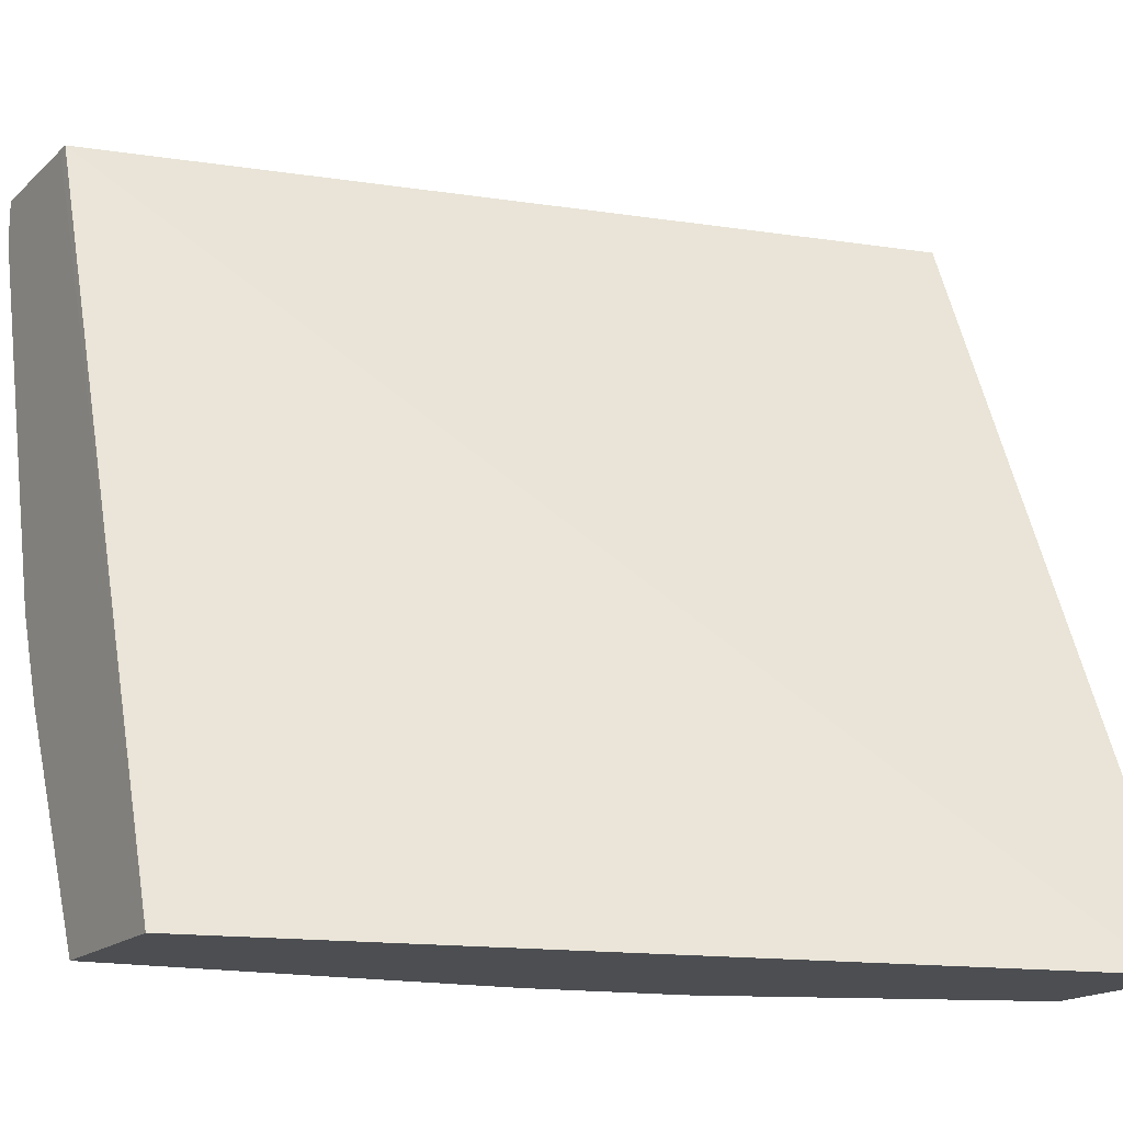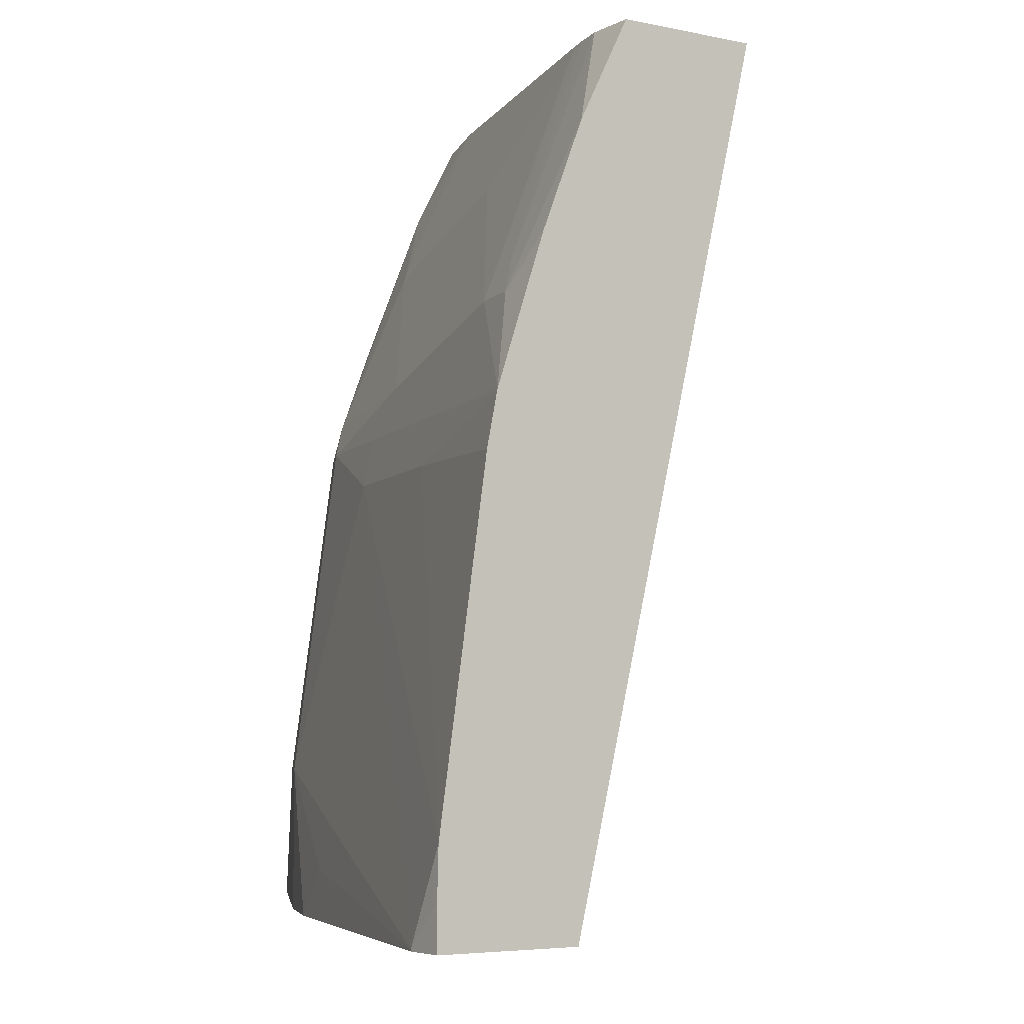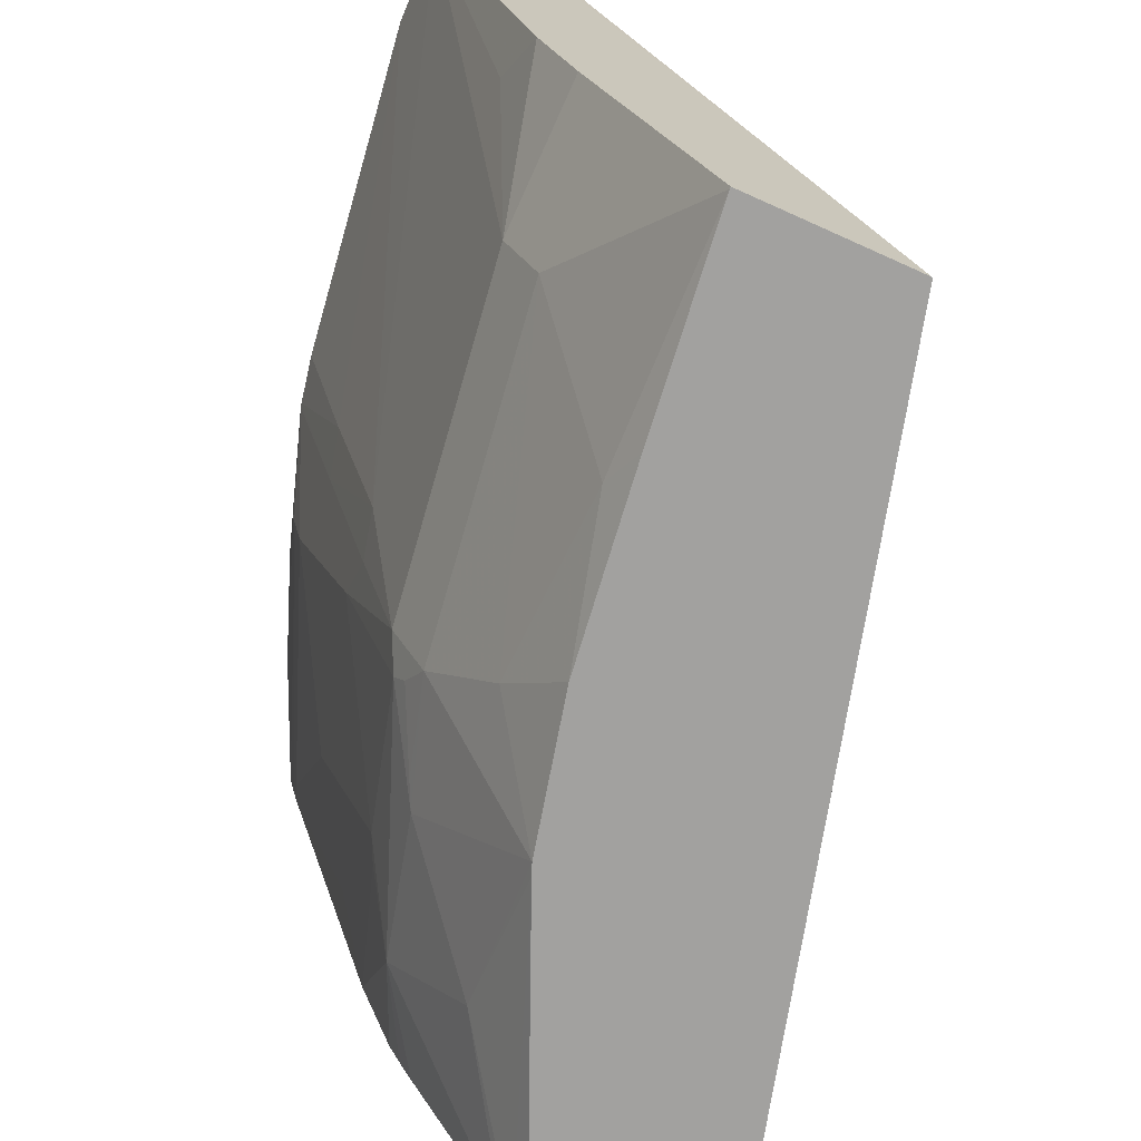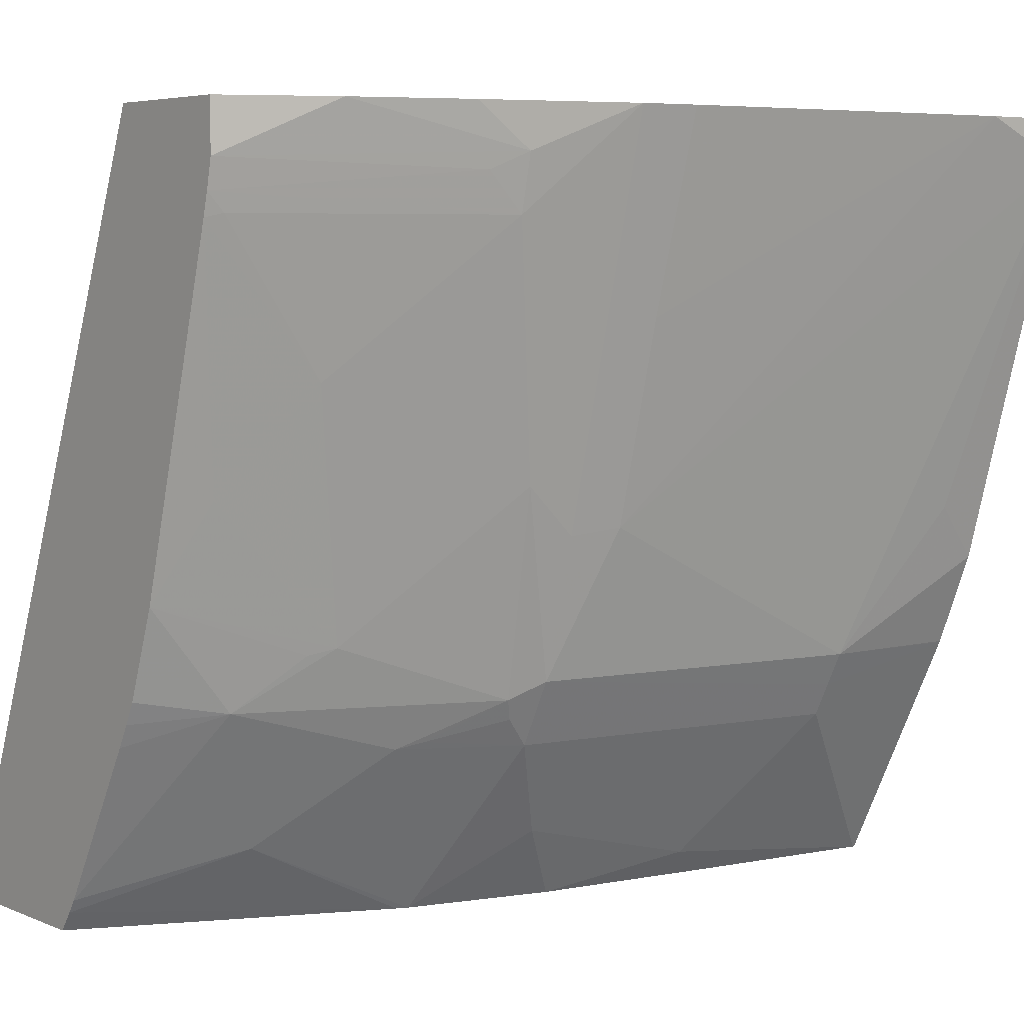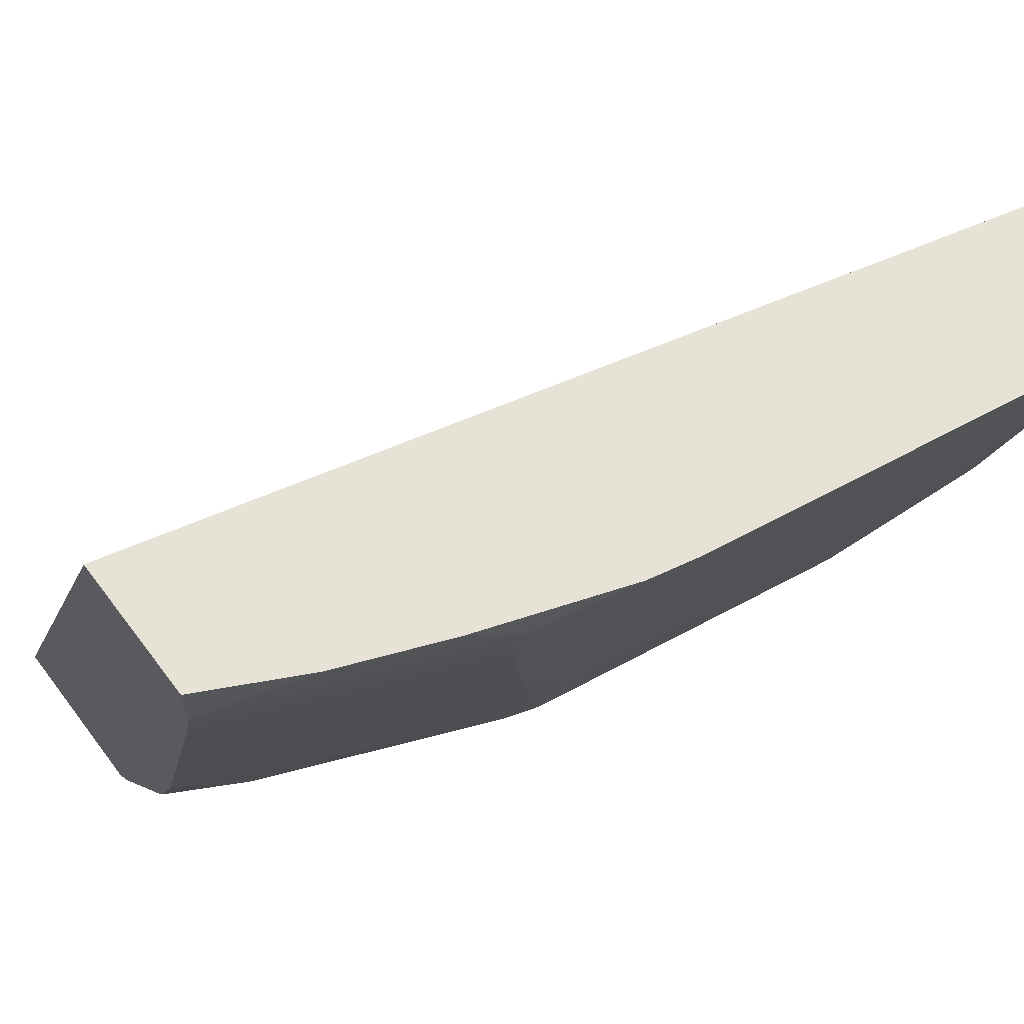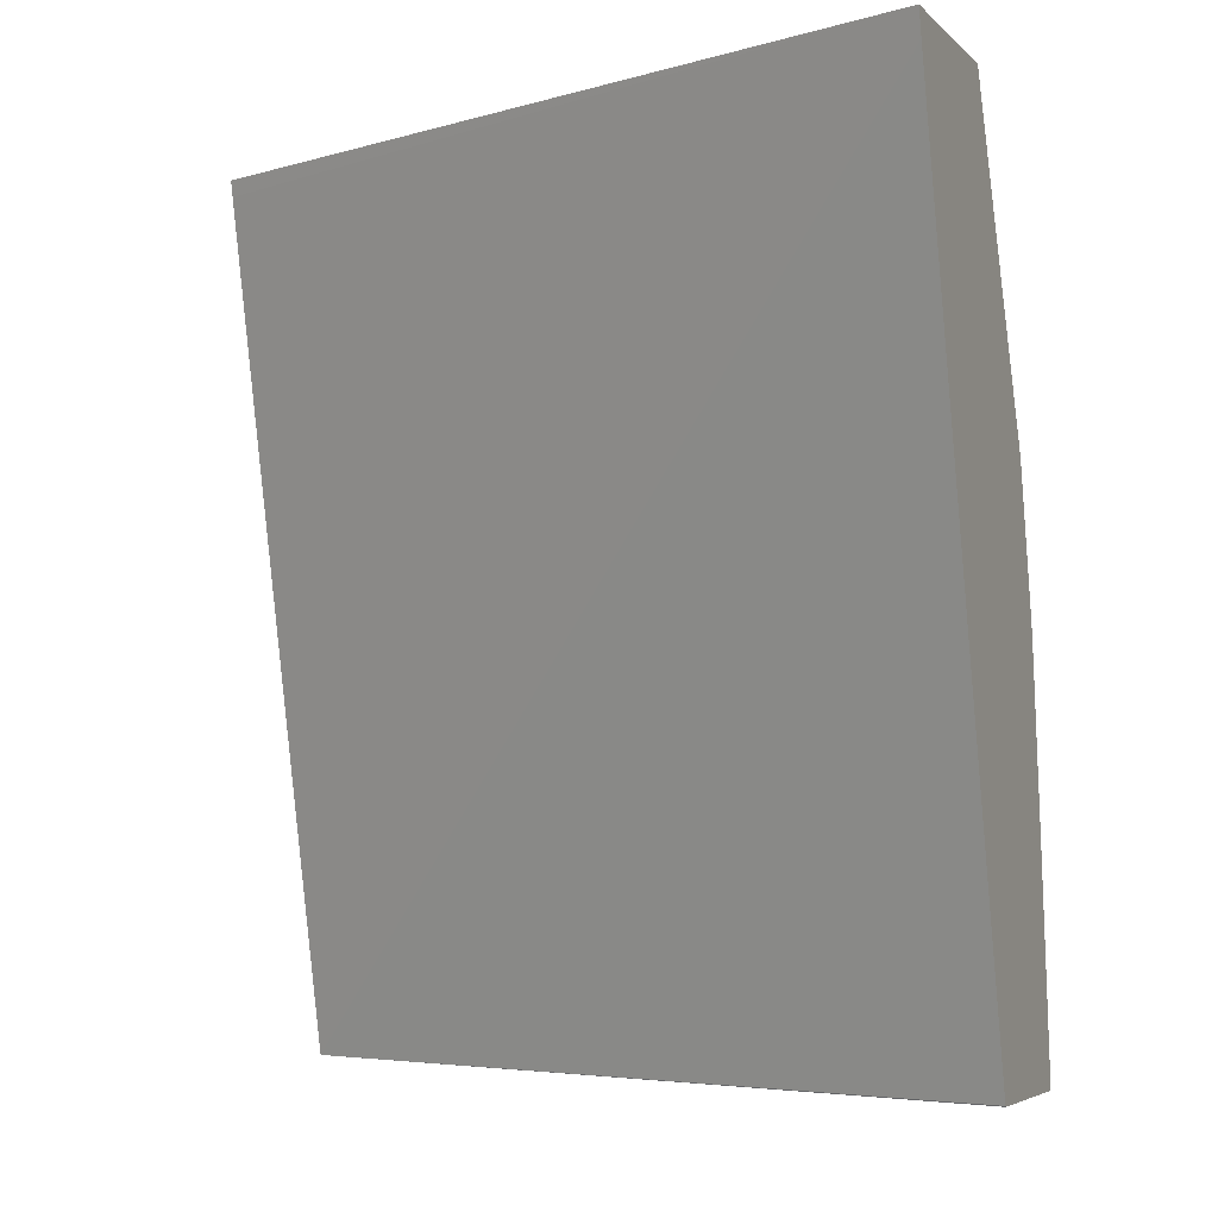
<metadata>
{"format":"obj","ext":"obj","renderer":"f3d","projection":"perspective","resolution":1024,"background":"white","views":[{"elev":-16.7,"azim":-120.2,"up":"+Y"},{"elev":-5.2,"azim":146.6,"up":"+Z"},{"elev":-72.2,"azim":155.8,"up":"+Y"},{"elev":5.4,"azim":51.5,"up":"+Y"},{"elev":63.4,"azim":53.2,"up":"+Y"},{"elev":-4.6,"azim":-68.2,"up":"+Z"}]}
</metadata>
<code>
v 0.696 -0.11 0.01801
v 0.7577 -0.11 0.01801
v 0.6957 -0.11 0.01836
v 0.8033 0.1847 0.01808
v 0.8078 0.1847 0.01801
v 0.7595 -0.1063 0.01801
v 0.7577 -0.11 0.01871
v 0.6091 -0.11 0.3327
v 0.6082 -0.11 0.3363
v 0.6068 -0.11 0.3422
v 0.7282 0.1847 0.3363
v 0.8594 0.1847 0.01801
v 0.766 -0.09341 0.01801
v 0.766 -0.09341 0.01871
v 0.7909 -0.04359 0.07476
v 0.7535 -0.09961 0.1121
v 0.7483 -0.11 0.09653
v 0.6748 -0.11 0.3422
v 0.7268 0.1847 0.3422
v 0.8594 0.1681 0.01801
v 0.8594 0.1847 0.03525
v 0.7971 -0.03113 0.01801
v 0.7971 -0.03113 0.07476
v 0.7722 -0.04359 0.2055
v 0.7535 -0.08095 0.1868
v 0.739 -0.11 0.1682
v 0.6802 -0.1023 0.3422
v 0.724 -0.11 0.2286
v 0.7817 0.1847 0.3422
v 0.8594 0.1681 0.01871
v 0.8175 0.01644 0.01801
v 0.8589 0.1847 0.05416
v 0.8031 -0.01913 0.01801
v 0.8033 -0.01866 0.07476
v 0.7847 -0.01866 0.2055
v 0.7753 -0.03268 0.2148
v 0.7613 -0.03969 0.2429
v 0.7566 -0.04203 0.2522
v 0.7257 -0.11 0.2242
v 0.6836 -0.09722 0.3422
v 0.7193 -0.07939 0.2896
v 0.7817 0.1652 0.3422
v 0.8012 0.1847 0.3032
v 0.8033 0.03736 0.1868
v 0.8033 5.8e-07 0.1121
v 0.822 0.03736 0.03737
v 0.8033 -0.01866 0.01801
v 0.8402 0.1847 0.1849
v 0.822 0.1121 0.1868
v 0.7987 0.03505 0.2055
v 0.7987 0.05369 0.2242
v 0.7784 -0.0249 0.218
v 0.7411 -0.0249 0.3114
v 0.7182 -0.03664 0.3422
v 0.7792 0.1542 0.3422
v 0.8158 0.1619 0.2553
v 0.822 0.1681 0.2429
v 0.8174 0.1847 0.2615
v 0.8174 0.1097 0.2055
v 0.8364 0.1847 0.2039
v 0.8174 0.1471 0.2429
v 0.7613 -0.002307 0.2802
v 0.7566 -0.004644 0.2896
v 0.7396 0.01489 0.3422
v 0.7272 -0.01941 0.3422
v 0.7229 -0.0279 0.3422
v 0.777 0.1456 0.3422
v 0.78 0.1471 0.3363
v 0.8361 0.1847 0.2055
v 0.78 0.09107 0.2989
v 0.7566 0.05135 0.3269
f 35 51 52
f 32 49 44
f 33 47 34
f 34 45 35
f 35 50 51
f 35 52 36
f 38 41 39
f 35 44 50
f 36 52 37
f 37 52 38
f 38 52 53
f 38 53 41
f 32 48 49
f 35 45 44
f 31 34 47
f 24 35 36
f 30 46 31
f 40 41 53
f 24 36 37
f 24 37 38
f 24 38 39
f 24 39 25
f 25 39 26
f 31 46 34
f 27 28 41
f 28 39 41
f 29 42 43
f 30 32 44
f 30 44 45
f 30 45 34
f 30 34 46
f 27 41 40
f 40 53 54
f 53 66 54
f 42 56 57
f 56 61 57
f 57 61 69
f 57 69 58
f 59 60 69
f 59 69 61
f 61 68 70
f 55 61 56
f 61 70 62
f 62 71 64
f 62 64 63
f 64 71 67
f 67 71 70
f 67 70 68
f 23 34 35
f 62 70 71
f 42 55 56
f 55 68 61
f 53 62 63
f 42 57 43
f 43 57 58
f 44 49 59
f 44 59 50
f 48 60 49
f 49 60 59
f 55 67 68
f 50 59 51
f 51 61 62
f 51 62 52
f 52 62 53
f 53 63 64
f 53 64 65
f 53 65 66
f 51 59 61
f 23 33 34
f 22 33 23
f 21 32 30
f 4 69 60
f 4 58 69
f 4 43 58
f 4 29 43
f 4 19 29
f 4 11 19
f 4 10 11
f 4 9 10
f 4 8 9
f 3 8 4
f 2 6 7
f 1 6 2
f 1 13 6
f 1 22 13
f 1 47 33
f 1 31 47
f 1 20 31
f 1 2 7
f 1 7 17
f 1 17 26
f 1 26 39
f 1 39 28
f 1 28 18
f 4 60 48
f 1 18 10
f 1 9 8
f 1 8 3
f 1 3 4
f 1 4 5
f 1 5 12
f 1 12 20
f 1 10 9
f 4 48 32
f 1 33 22
f 4 21 12
f 10 19 11
f 12 21 30
f 12 30 20
f 13 22 23
f 13 23 14
f 15 23 35
f 10 29 19
f 15 35 24
f 15 25 16
f 16 25 26
f 16 26 17
f 18 28 27
f 20 30 31
f 4 32 21
f 15 24 25
f 10 42 29
f 14 23 15
f 4 12 5
f 10 55 42
f 6 13 14
f 6 14 15
f 6 15 7
f 7 15 16
f 10 18 27
f 10 27 40
f 7 16 17
f 10 54 66
f 10 66 65
f 10 65 64
f 10 64 67
f 10 67 55
f 10 40 54

</code>
